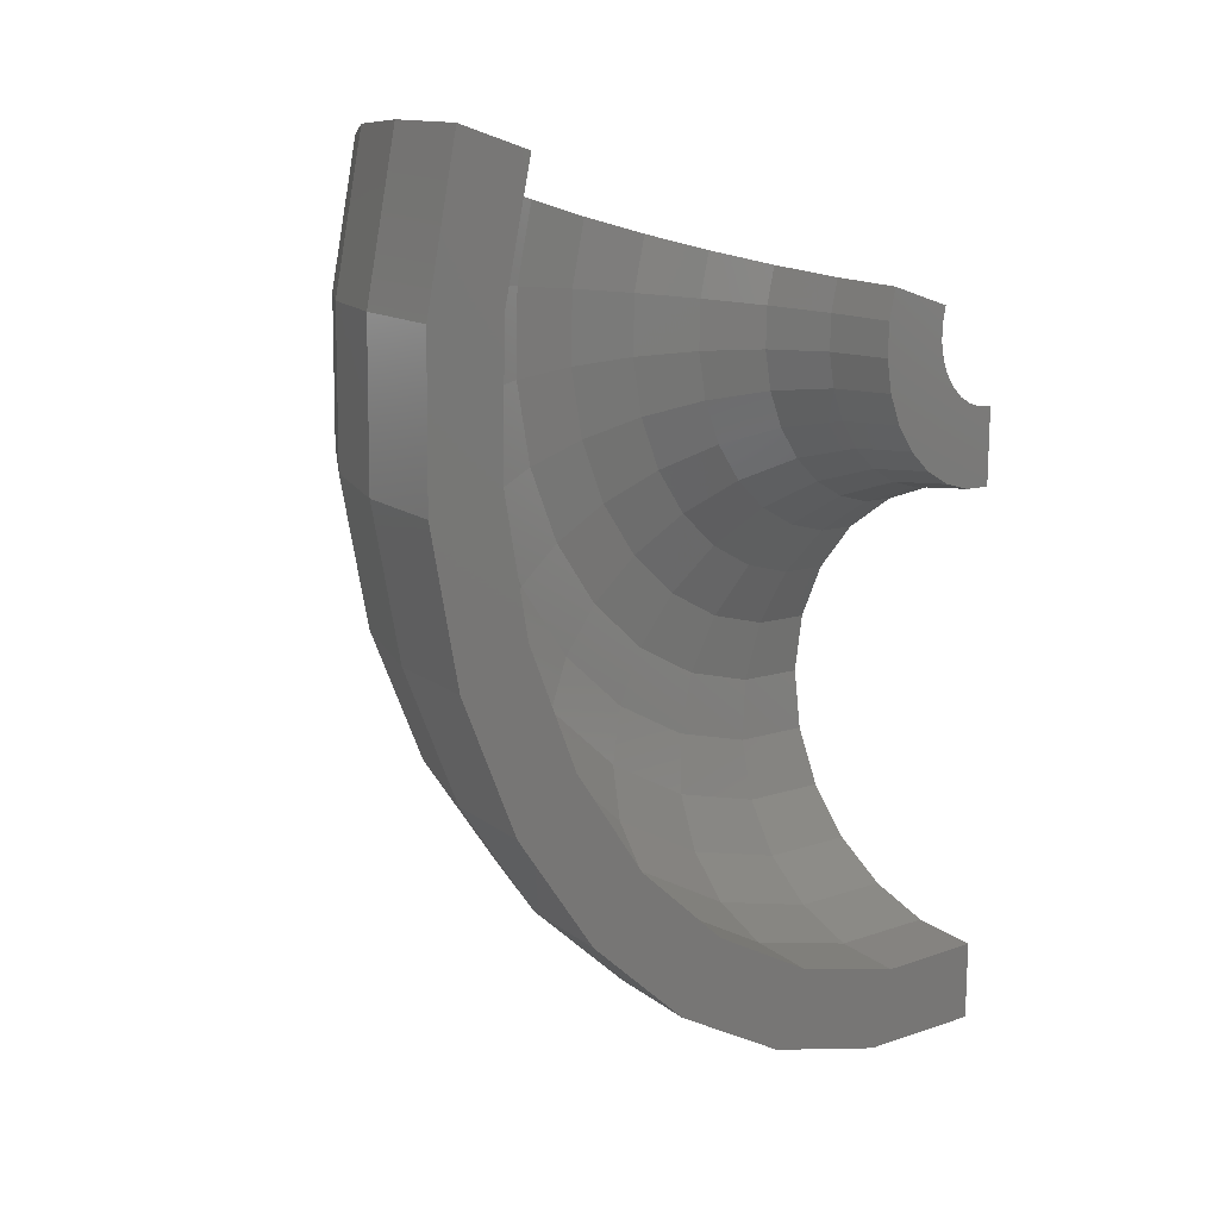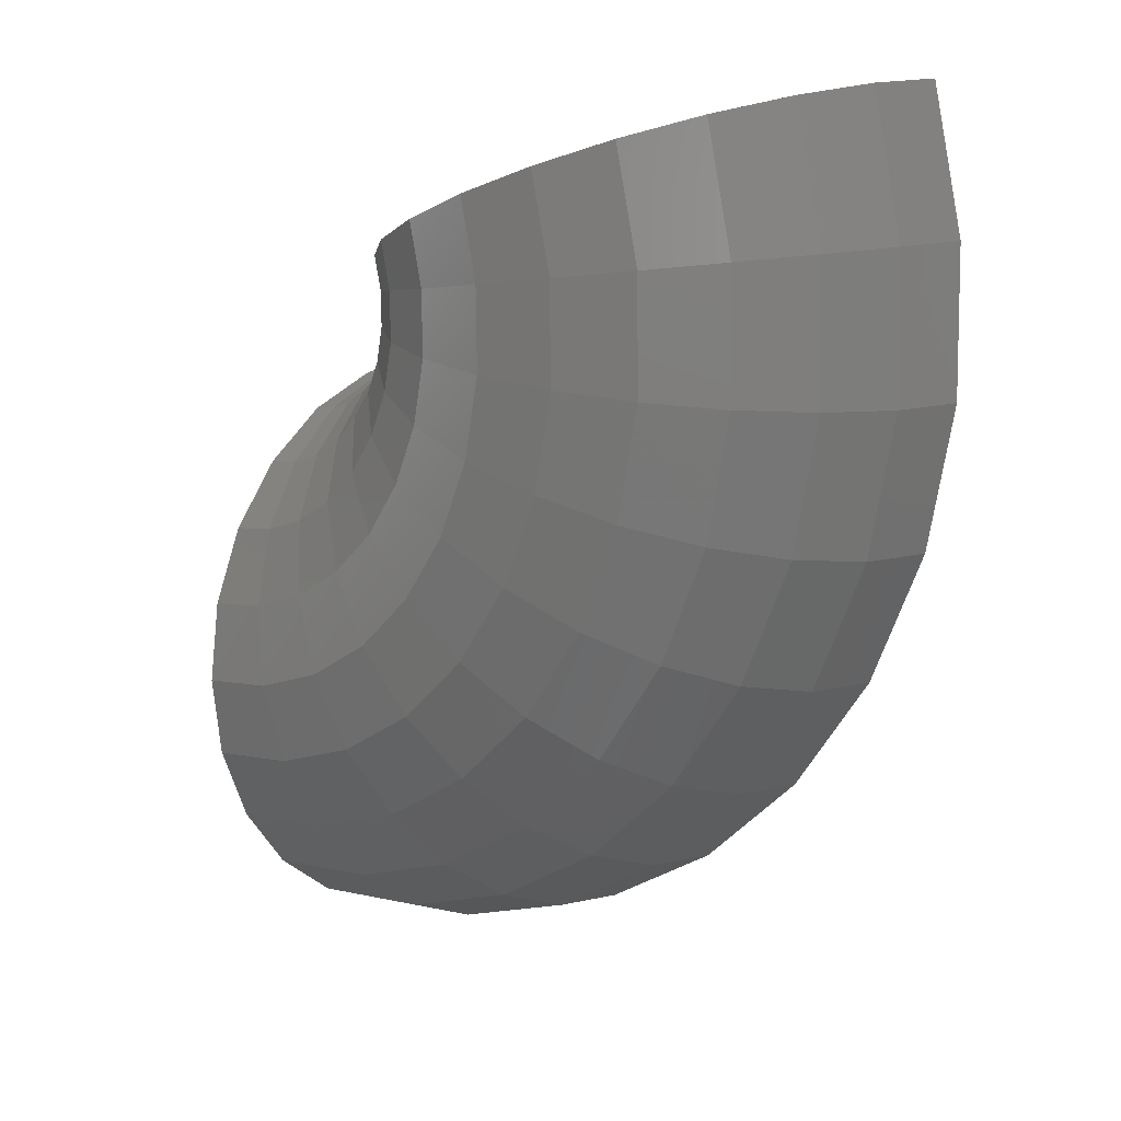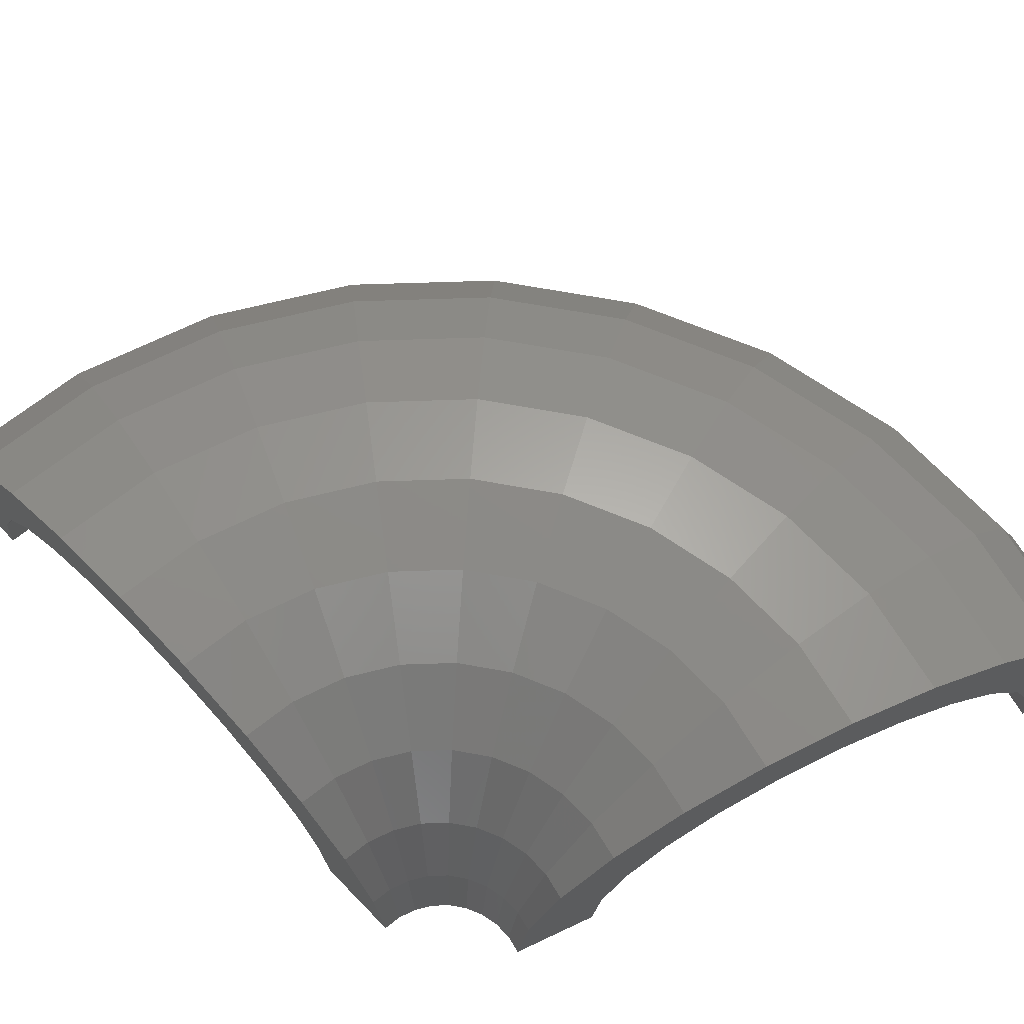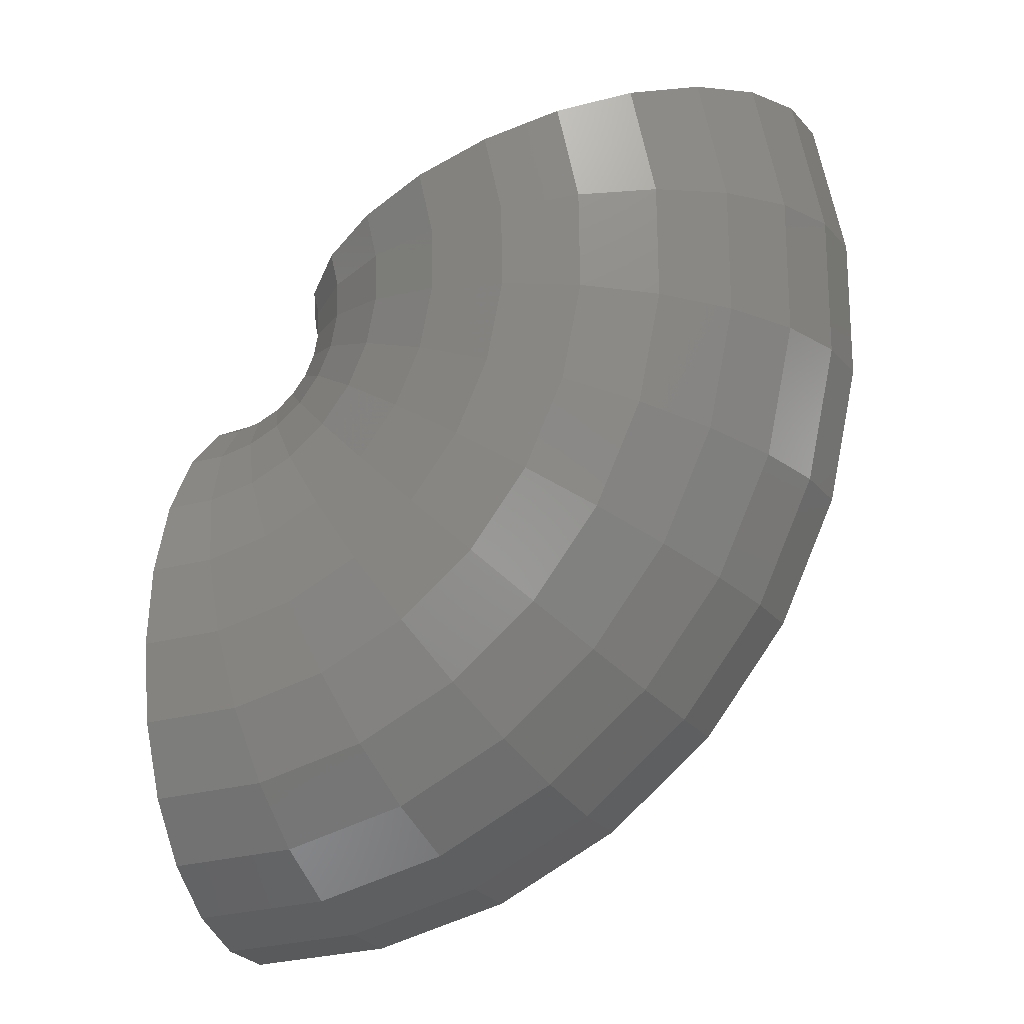
<metadata>
{"format":"stl","ext":"stl","renderer":"f3d","projection":"perspective","resolution":1024,"background":"white","views":[{"elev":16.0,"azim":134.9,"up":"+Y"},{"elev":11.9,"azim":42.0,"up":"+Y"},{"elev":69.1,"azim":-115.3,"up":"+Z"},{"elev":-14.6,"azim":17.6,"up":"+Y"}]}
</metadata>
<code>
# stl→obj: 292 verts, 580 faces
v 4.451e-16 -2.005 0.06054
v 2.523e-16 -1.136 1.035
v 2.22e-16 -1 0
v 4.433e-16 -1.997 0
v 4.66e-16 -2.099 0.7765
v 4.708e-16 -2.12 0.8287
v 3.41e-16 -1.536 2
v 5.324e-16 -2.398 1.5
v 5.397e-16 -2.431 1.543
v 4.822e-16 -2.172 2.828
v 6.381e-16 -2.874 2.121
v 6.475e-16 -2.916 2.154
v 6.661e-16 -3 3.464
v 7.758e-16 -3.494 2.598
v 7.868e-16 -3.544 2.619
v 8.803e-16 -3.965 3.864
v 9.362e-16 -4.216 2.898
v 9.482e-16 -4.27 2.905
v 1.11e-15 -5 4
v 1.108e-15 -4.991 3
v 1.121e-15 -5.047 2.993
v 1.34e-15 -6.035 3.864
v 1.28e-15 -5.766 2.898
v 1.292e-15 -5.819 2.876
v 1.554e-15 -7 3.464
v 1.441e-15 -6.489 2.598
v 1.451e-15 -6.535 2.562
v 1.738e-15 -7.828 2.828
v 1.579e-15 -7.109 2.121
v 1.587e-15 -7.146 2.074
v 1.879e-15 -8.464 2
v 1.684e-15 -7.585 1.5
v 1.689e-15 -7.609 1.443
v 1.968e-15 -8.864 1.035
v 1.751e-15 -7.884 0.7765
v 1.752e-15 -7.892 0.7138
v 1.998e-15 -9 0
v 1.773e-15 -7.986 0
v 8.385 2.873 1.035
v 8.514 2.917 0
v 8.007 2.744 2
v 6.622 2.269 3.464
v 5.709 1.956 3.864
v 7.406 2.538 2.828
v 4.73 1.621 4
v 6.076 2.082 2.625
v 5.998 2.055 2.66
v 6.138 2.103 2.598
v 6.673 2.287 2.164
v 6.725 2.304 2.121
v 7.136 2.445 1.554
v 7.175 2.459 1.5
v 7.232 2.478 1.355
v 3.751 1.285 3.864
v 2.838 0.9725 3.464
v 7.458 2.556 0.7765
v 7.476 2.562 0.6334
v 7.434 2.547 0.8377
v 4.652 1.594 2.99
v 4.722 1.618 3
v 5.387 1.846 2.907
v 5.455 1.869 2.898
v 3.989 1.367 2.898
v 3.922 1.344 2.869
v 3.859 1.322 2.841
v 1.453 0.4979 2
v 2.054 0.7039 2.828
v 1.075 0.3683 1.035
v 7.538 2.583 0.1358
v 3.305 1.133 2.598
v 3.248 1.113 2.552
v 2.719 0.9315 2.121
v 2.675 0.9167 2.062
v 2.268 0.7773 1.5
v 2.242 0.7683 1.433
v 2.034 0.6971 0.9018
v 1.337 0.4583 0
v 0.946 0.3242 0
v 1.969 0.6746 0.6439
v 1.889 0.6472 0
v 7.547 2.586 0.06413
v 7.555 2.589 0
v 1.985 0.6803 0.7765
v 1.977 0.6775 0.7101
v 0.2382 -1.111 1.035
v 0.2097 -0.9778 0
v 0.322 -1.502 2
v 0.4553 -2.123 2.828
v 0.6289 -2.933 3.464
v 0.8312 -3.877 3.864
v 1.048 -4.889 4
v 1.265 -5.901 3.864
v 1.468 -6.844 3.464
v 1.641 -7.654 2.828
v 1.774 -8.276 2
v 1.858 -8.667 1.035
v 1.887 -8.8 0
v 0.4659 -1.036 1.035
v 0.41 -0.9121 0
v 0.6297 -1.401 2
v 0.8903 -1.981 2.828
v 1.23 -2.736 3.464
v 1.625 -3.616 3.864
v 2.05 -4.561 4
v 2.474 -5.505 3.864
v 2.87 -6.385 3.464
v 3.209 -7.14 2.828
v 3.47 -7.72 2
v 3.634 -8.085 1.035
v 3.69 -8.209 0
v 0.6728 -0.9157 1.035
v 0.5921 -0.8059 0
v 0.9094 -1.238 2
v 1.286 -1.75 2.828
v 1.776 -2.418 3.464
v 2.347 -3.195 3.864
v 2.96 -4.029 4
v 3.573 -4.864 3.864
v 4.145 -5.641 3.464
v 4.635 -6.309 2.828
v 5.011 -6.821 2
v 5.248 -7.143 1.035
v 5.329 -7.253 0
v 0.8498 -0.7543 1.035
v 0.7479 -0.6639 0
v 1.149 -1.02 2
v 1.624 -1.442 2.828
v 2.244 -1.992 3.464
v 2.965 -2.632 3.864
v 3.739 -3.319 4
v 4.514 -4.006 3.864
v 5.235 -4.647 3.464
v 5.855 -5.197 2.828
v 6.33 -5.619 2
v 6.629 -5.884 1.035
v 6.731 -5.975 0
v 0.9891 -0.5594 1.035
v 0.8704 -0.4923 0
v 1.337 -0.7561 2
v 1.89 -1.069 2.828
v 2.611 -1.477 3.464
v 3.451 -1.952 3.864
v 4.352 -2.462 4
v 5.253 -2.971 3.864
v 6.093 -3.446 3.464
v 6.814 -3.854 2.828
v 7.367 -4.167 2
v 7.715 -4.364 1.035
v 7.834 -4.431 0
v 1.084 -0.3396 1.035
v 0.9543 -0.2989 0
v 1.466 -0.4591 2
v 2.072 -0.649 2.828
v 2.863 -0.8966 3.464
v 3.784 -1.185 3.864
v 4.771 -1.494 4
v 5.759 -1.804 3.864
v 6.68 -2.092 3.464
v 7.471 -2.34 2.828
v 8.077 -2.53 2
v 8.459 -2.649 1.035
v 8.589 -2.69 0
v 1.131 -0.1047 1.035
v 0.9958 -0.09218 0
v 1.529 -0.1416 2
v 2.162 -0.2002 2.828
v 2.987 -0.2765 3.464
v 3.948 -0.3654 3.864
v 4.979 -0.4609 4
v 6.01 -0.5563 3.864
v 6.97 -0.6452 3.464
v 7.795 -0.7216 2.828
v 8.428 -0.7802 2
v 8.826 -0.817 1.035
v 8.962 -0.8296 0
v 1.128 0.1348 1.035
v 0.993 0.1186 0
v 1.525 0.1822 2
v 2.156 0.2576 2.828
v 2.979 0.3559 3.464
v 3.937 0.4703 3.864
v 4.965 0.5931 4
v 5.993 0.716 3.864
v 6.951 0.8304 3.464
v 7.773 0.9287 2.828
v 8.404 1.004 2
v 8.801 1.051 1.035
v 8.936 1.068 0
v 0.4128 -2.061 0.7765
v 0.3927 -1.961 0
v 0.4716 -2.355 1.5
v 0.5652 -2.823 2.121
v 0.6872 -3.432 2.598
v 0.8293 -4.141 2.898
v 0.9818 -4.903 3
v 1.134 -5.664 2.898
v 1.276 -6.373 2.598
v 1.398 -6.983 2.121
v 1.492 -7.45 1.5
v 1.551 -7.744 0.7765
v 1.571 -7.844 0
v 0.8432 -1.926 0.7765
v 0.8022 -1.832 0
v 0.9634 -2.2 1.5
v 1.155 -2.637 2.121
v 1.404 -3.206 2.598
v 1.694 -3.869 2.898
v 2.006 -4.58 3
v 2.317 -5.291 2.898
v 2.607 -5.954 2.598
v 2.856 -6.523 2.121
v 3.048 -6.96 1.5
v 3.168 -7.235 0.7765
v 3.209 -7.328 0
v 1.235 -1.701 0.7765
v 1.175 -1.619 0
v 1.411 -1.944 1.5
v 1.691 -2.33 2.121
v 2.056 -2.833 2.598
v 2.481 -3.418 2.898
v 2.937 -4.047 3
v 3.393 -4.675 2.898
v 3.818 -5.261 2.598
v 4.183 -5.763 2.121
v 4.463 -6.149 1.5
v 4.639 -6.392 0.7765
v 4.699 -6.474 0
v 1.569 -1.399 0.7765
v 1.493 -1.331 0
v 1.793 -1.598 1.5
v 2.149 -1.915 2.121
v 2.613 -2.329 2.598
v 3.153 -2.81 2.898
v 3.733 -3.326 3
v 4.313 -3.843 2.898
v 4.853 -4.324 2.598
v 5.317 -4.738 2.121
v 5.673 -5.055 1.5
v 5.896 -5.254 0.7765
v 5.973 -5.322 0
v 1.832 -1.031 0.7765
v 1.743 -0.9812 0
v 2.093 -1.178 1.5
v 2.508 -1.412 2.121
v 3.05 -1.717 2.598
v 3.68 -2.072 2.898
v 4.357 -2.453 3
v 5.034 -2.834 2.898
v 5.664 -3.189 2.598
v 6.205 -3.494 2.121
v 6.621 -3.728 1.5
v 6.882 -3.875 0.7765
v 6.971 -3.925 0
v 2.01 -0.6166 0.7765
v 1.912 -0.5867 0
v 2.296 -0.7045 1.5
v 2.752 -0.8444 2.121
v 3.346 -1.027 2.598
v 4.038 -1.239 2.898
v 4.78 -1.467 3
v 5.522 -1.694 2.898
v 6.214 -1.907 2.598
v 6.808 -2.089 2.121
v 7.264 -2.229 1.5
v 7.55 -2.317 0.7765
v 7.648 -2.347 0
v 2.095 -0.1735 0.7765
v 1.993 -0.165 0
v 2.394 -0.1982 1.5
v 2.869 -0.2375 2.121
v 3.488 -0.2888 2.598
v 4.209 -0.3485 2.898
v 4.983 -0.4126 3
v 5.757 -0.4766 2.898
v 6.478 -0.5364 2.598
v 7.097 -0.5876 2.121
v 7.572 -0.627 1.5
v 7.871 -0.6517 0.7765
v 7.973 -0.6601 0
v 2.084 0.2777 0.7765
v 1.982 0.2642 0
v 2.381 0.3173 1.5
v 2.853 0.3803 2.121
v 3.469 0.4623 2.598
v 4.187 0.5579 2.898
v 4.956 0.6605 3
v 5.726 0.763 2.898
v 6.443 0.8586 2.598
v 7.059 0.9407 2.121
v 7.532 1.004 1.5
v 7.829 1.043 0.7765
v 7.93 1.057 0
f 1 2 3
f 1 3 4
f 2 1 5
f 6 2 5
f 2 6 7
f 8 7 6
f 9 7 8
f 7 9 10
f 11 10 9
f 12 10 11
f 12 13 10
f 14 13 12
f 15 13 14
f 15 16 13
f 17 16 15
f 18 16 17
f 19 18 20
f 18 19 16
f 21 19 20
f 22 21 23
f 22 23 24
f 21 22 19
f 25 24 26
f 25 26 27
f 24 25 22
f 28 27 29
f 28 29 30
f 31 30 32
f 31 32 33
f 27 28 25
f 34 33 35
f 34 35 36
f 37 36 38
f 30 31 28
f 33 34 31
f 36 37 34
f 39 40 41
f 42 41 43
f 44 41 42
f 43 41 45
f 45 46 47
f 45 48 46
f 41 48 45
f 48 41 49
f 49 41 50
f 41 51 50
f 41 52 51
f 41 53 52
f 53 41 40
f 54 45 55
f 56 40 57
f 58 40 56
f 40 58 53
f 59 45 60
f 45 61 60
f 45 62 61
f 62 45 47
f 63 45 59
f 45 63 55
f 64 55 63
f 55 64 65
f 66 67 68
f 67 55 68
f 40 69 57
f 70 55 65
f 71 55 70
f 72 55 71
f 73 55 72
f 68 73 74
f 68 74 75
f 73 68 55
f 68 75 76
f 68 77 78
f 77 79 80
f 79 77 68
f 40 81 69
f 81 40 82
f 83 68 76
f 84 68 83
f 68 84 79
f 2 85 3
f 85 86 3
f 7 87 2
f 87 85 2
f 10 88 7
f 88 87 7
f 13 89 10
f 89 88 10
f 16 90 13
f 90 89 13
f 19 91 16
f 91 90 16
f 22 92 19
f 92 91 19
f 25 93 22
f 93 92 22
f 28 94 25
f 94 93 25
f 31 95 28
f 95 94 28
f 34 96 31
f 96 95 31
f 37 97 34
f 97 96 34
f 85 98 86
f 98 99 86
f 87 100 85
f 100 98 85
f 88 101 87
f 101 100 87
f 89 102 88
f 102 101 88
f 90 103 89
f 103 102 89
f 91 104 90
f 104 103 90
f 92 105 91
f 105 104 91
f 93 106 92
f 106 105 92
f 94 107 93
f 107 106 93
f 95 108 94
f 108 107 94
f 96 109 95
f 109 108 95
f 97 110 96
f 110 109 96
f 98 111 99
f 111 112 99
f 100 113 98
f 113 111 98
f 101 114 100
f 114 113 100
f 102 115 101
f 115 114 101
f 103 116 102
f 116 115 102
f 104 117 103
f 117 116 103
f 105 118 104
f 118 117 104
f 106 119 105
f 119 118 105
f 107 120 106
f 120 119 106
f 108 121 107
f 121 120 107
f 109 122 108
f 122 121 108
f 110 123 109
f 123 122 109
f 111 124 112
f 124 125 112
f 113 126 111
f 126 124 111
f 114 127 113
f 127 126 113
f 115 128 114
f 128 127 114
f 116 129 115
f 129 128 115
f 117 130 116
f 130 129 116
f 118 131 117
f 131 130 117
f 119 132 118
f 132 131 118
f 120 133 119
f 133 132 119
f 121 134 120
f 134 133 120
f 122 135 121
f 135 134 121
f 123 136 122
f 136 135 122
f 124 137 125
f 137 138 125
f 126 139 124
f 139 137 124
f 127 140 126
f 140 139 126
f 128 141 127
f 141 140 127
f 129 142 128
f 142 141 128
f 130 143 129
f 143 142 129
f 131 144 130
f 144 143 130
f 132 145 131
f 145 144 131
f 133 146 132
f 146 145 132
f 134 147 133
f 147 146 133
f 135 148 134
f 148 147 134
f 136 149 135
f 149 148 135
f 137 150 138
f 150 151 138
f 139 152 137
f 152 150 137
f 140 153 139
f 153 152 139
f 141 154 140
f 154 153 140
f 142 155 141
f 155 154 141
f 143 156 142
f 156 155 142
f 144 157 143
f 157 156 143
f 145 158 144
f 158 157 144
f 146 159 145
f 159 158 145
f 147 160 146
f 160 159 146
f 148 161 147
f 161 160 147
f 149 162 148
f 162 161 148
f 150 163 151
f 163 164 151
f 152 165 150
f 165 163 150
f 153 166 152
f 166 165 152
f 154 167 153
f 167 166 153
f 155 168 154
f 168 167 154
f 156 169 155
f 169 168 155
f 157 170 156
f 170 169 156
f 158 171 157
f 171 170 157
f 159 172 158
f 172 171 158
f 160 173 159
f 173 172 159
f 161 174 160
f 174 173 160
f 162 175 161
f 175 174 161
f 163 176 164
f 164 176 177
f 165 178 163
f 163 178 176
f 166 179 165
f 165 179 178
f 167 180 166
f 166 180 179
f 168 181 167
f 167 181 180
f 169 182 168
f 168 182 181
f 170 183 169
f 169 183 182
f 171 184 170
f 170 184 183
f 172 185 171
f 171 185 184
f 173 186 172
f 172 186 185
f 174 187 173
f 173 187 186
f 175 188 174
f 174 188 187
f 176 68 177
f 177 68 78
f 178 66 176
f 176 66 68
f 179 67 178
f 178 67 66
f 180 55 179
f 179 55 67
f 181 54 180
f 180 54 55
f 182 45 181
f 181 45 54
f 183 43 182
f 182 43 45
f 184 42 183
f 183 42 43
f 185 44 184
f 184 44 42
f 186 41 185
f 185 41 44
f 186 187 39
f 186 39 41
f 187 188 40
f 187 40 39
f 5 1 189
f 190 1 4
f 1 190 189
f 8 6 191
f 189 6 5
f 6 189 191
f 11 9 192
f 191 9 8
f 9 191 192
f 14 12 193
f 12 192 193
f 192 12 11
f 17 15 194
f 15 193 194
f 193 15 14
f 20 18 195
f 18 194 195
f 194 18 17
f 23 21 196
f 21 195 196
f 195 21 20
f 26 24 197
f 24 196 197
f 196 24 23
f 29 27 198
f 27 197 198
f 197 27 26
f 32 30 199
f 198 30 29
f 30 198 199
f 35 33 200
f 199 33 32
f 33 199 200
f 38 36 201
f 200 36 35
f 36 200 201
f 189 190 202
f 202 190 203
f 191 189 204
f 204 189 202
f 192 191 205
f 205 191 204
f 193 192 206
f 206 192 205
f 194 193 207
f 207 193 206
f 195 194 208
f 208 194 207
f 196 195 209
f 209 195 208
f 197 196 210
f 210 196 209
f 198 197 211
f 211 197 210
f 199 198 212
f 212 198 211
f 200 199 213
f 213 199 212
f 201 200 214
f 214 200 213
f 202 203 215
f 215 203 216
f 204 202 217
f 217 202 215
f 205 204 218
f 218 204 217
f 206 205 219
f 219 205 218
f 207 206 220
f 220 206 219
f 208 207 221
f 221 207 220
f 209 208 222
f 222 208 221
f 210 209 223
f 223 209 222
f 211 210 224
f 224 210 223
f 212 211 225
f 225 211 224
f 213 212 226
f 226 212 225
f 214 213 227
f 227 213 226
f 215 216 228
f 228 216 229
f 217 215 230
f 230 215 228
f 218 217 231
f 231 217 230
f 219 218 232
f 232 218 231
f 220 219 233
f 233 219 232
f 221 220 234
f 234 220 233
f 222 221 235
f 235 221 234
f 223 222 236
f 236 222 235
f 224 223 237
f 237 223 236
f 225 224 238
f 238 224 237
f 226 225 239
f 239 225 238
f 227 226 240
f 240 226 239
f 228 229 241
f 241 229 242
f 230 228 243
f 243 228 241
f 231 230 244
f 244 230 243
f 232 231 245
f 245 231 244
f 233 232 246
f 246 232 245
f 234 233 247
f 247 233 246
f 235 234 248
f 248 234 247
f 236 235 249
f 249 235 248
f 237 236 250
f 250 236 249
f 238 237 251
f 251 237 250
f 239 238 252
f 252 238 251
f 240 239 253
f 253 239 252
f 241 242 254
f 254 242 255
f 243 241 256
f 256 241 254
f 244 243 257
f 257 243 256
f 245 244 258
f 258 244 257
f 246 245 259
f 259 245 258
f 247 246 260
f 260 246 259
f 248 247 261
f 261 247 260
f 249 248 262
f 262 248 261
f 250 249 263
f 263 249 262
f 251 250 264
f 264 250 263
f 252 251 265
f 265 251 264
f 253 252 266
f 266 252 265
f 254 255 267
f 267 255 268
f 256 254 269
f 269 254 267
f 257 256 270
f 270 256 269
f 258 257 271
f 271 257 270
f 259 258 272
f 272 258 271
f 260 259 273
f 273 259 272
f 261 260 274
f 274 260 273
f 262 261 275
f 275 261 274
f 263 262 276
f 276 262 275
f 264 263 277
f 277 263 276
f 265 264 278
f 278 264 277
f 266 265 279
f 279 265 278
f 267 268 280
f 268 281 280
f 269 267 282
f 267 280 282
f 270 269 283
f 269 282 283
f 271 270 284
f 270 283 284
f 272 271 285
f 271 284 285
f 273 272 286
f 272 285 286
f 274 273 287
f 273 286 287
f 275 274 288
f 274 287 288
f 276 275 289
f 275 288 289
f 277 276 290
f 276 289 290
f 278 277 291
f 277 290 291
f 279 278 292
f 278 291 292
f 280 84 83
f 84 280 281
f 79 281 80
f 281 79 84
f 282 75 74
f 75 282 280
f 280 76 75
f 76 280 83
f 283 73 72
f 73 283 282
f 282 74 73
f 284 71 70
f 71 284 283
f 283 72 71
f 285 64 63
f 64 285 284
f 284 65 64
f 65 284 70
f 286 59 60
f 59 286 285
f 285 63 59
f 287 61 62
f 61 287 286
f 286 60 61
f 288 46 48
f 46 288 287
f 287 47 46
f 47 287 62
f 289 49 50
f 49 289 288
f 288 48 49
f 290 51 52
f 51 290 289
f 289 50 51
f 291 58 56
f 58 291 290
f 53 290 52
f 290 53 58
f 292 81 82
f 81 292 291
f 291 69 81
f 57 291 56
f 69 291 57
f 266 175 162
f 175 279 188
f 292 188 279
f 253 162 149
f 175 266 279
f 162 253 266
f 136 253 149
f 136 240 253
f 123 240 136
f 123 227 240
f 110 227 123
f 110 214 227
f 97 214 110
f 97 201 214
f 37 201 97
f 201 37 38
f 188 292 40
f 40 292 82
f 255 151 164
f 229 138 151
f 99 216 203
f 229 125 138
f 229 112 125
f 216 99 112
f 86 203 190
f 203 86 99
f 3 190 4
f 190 3 86
f 164 268 255
f 77 268 164
f 151 255 242
f 151 242 229
f 268 77 281
f 112 229 216
f 281 77 80
f 177 77 164
f 77 177 78

</code>
